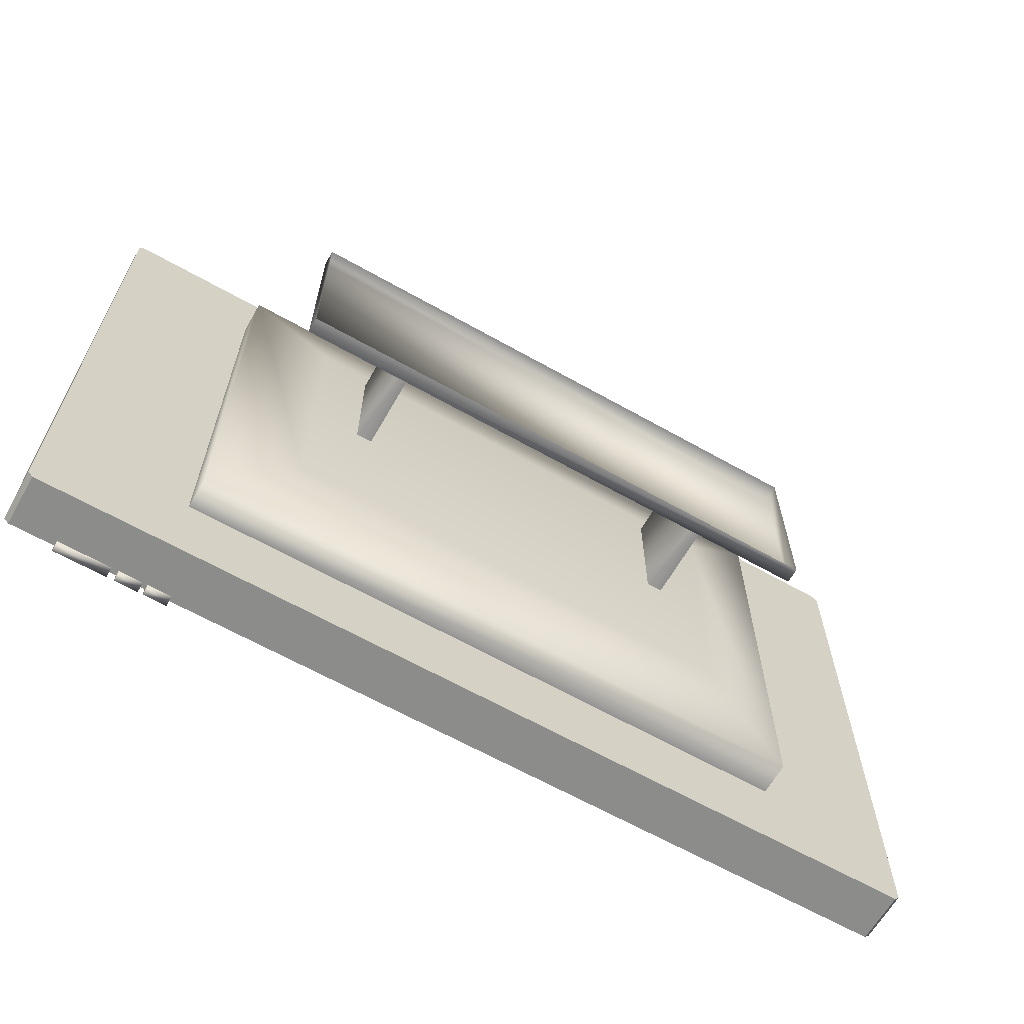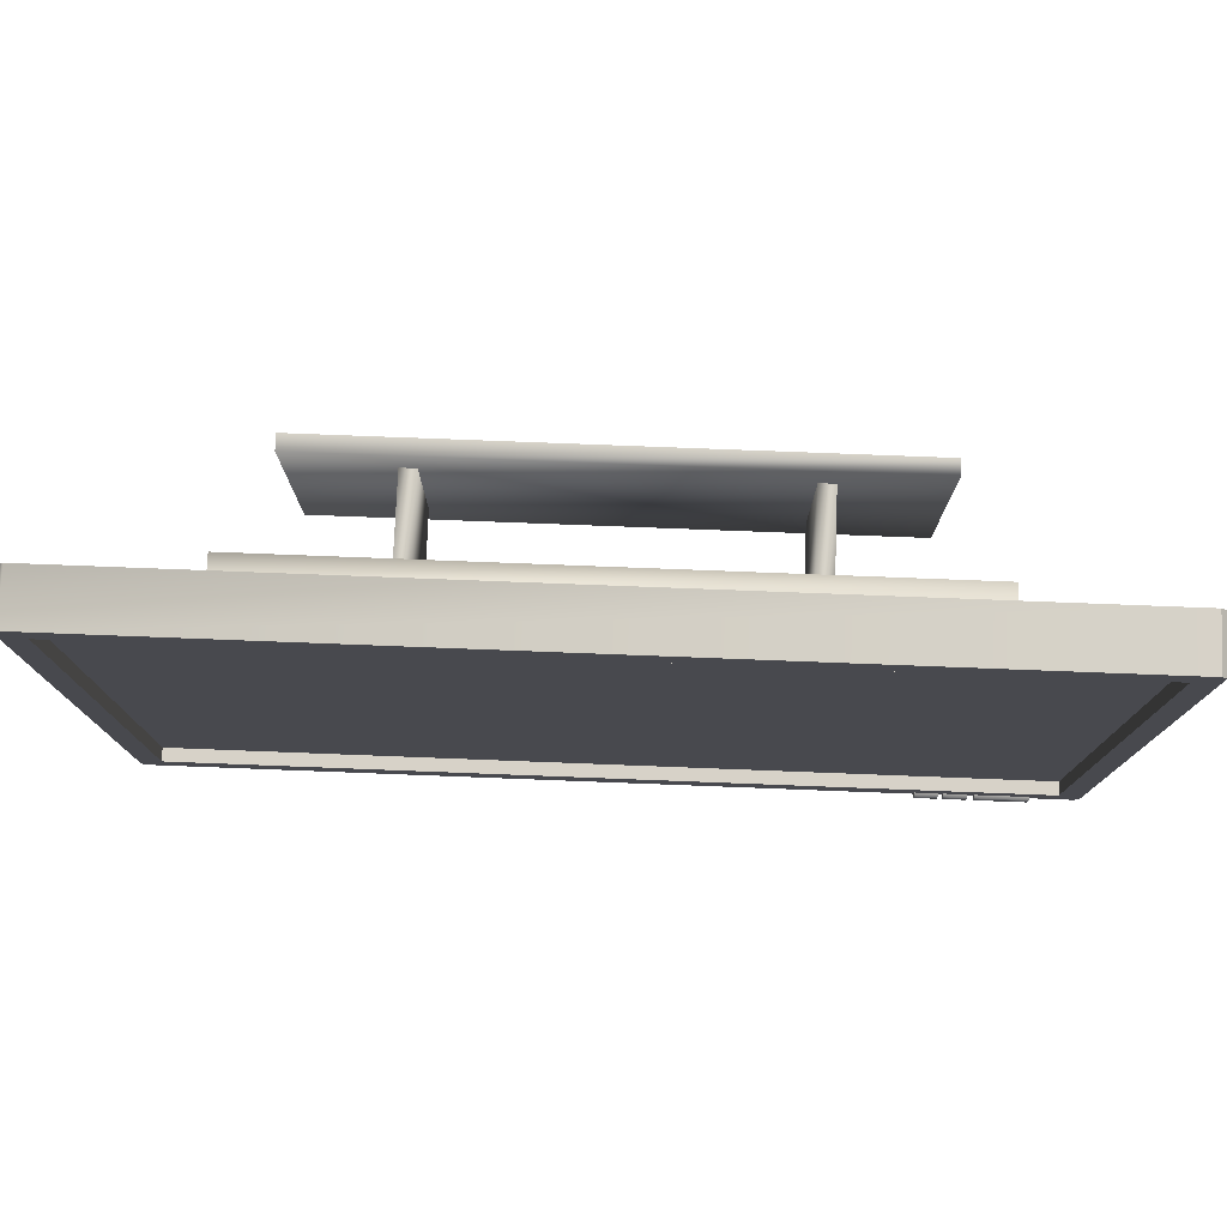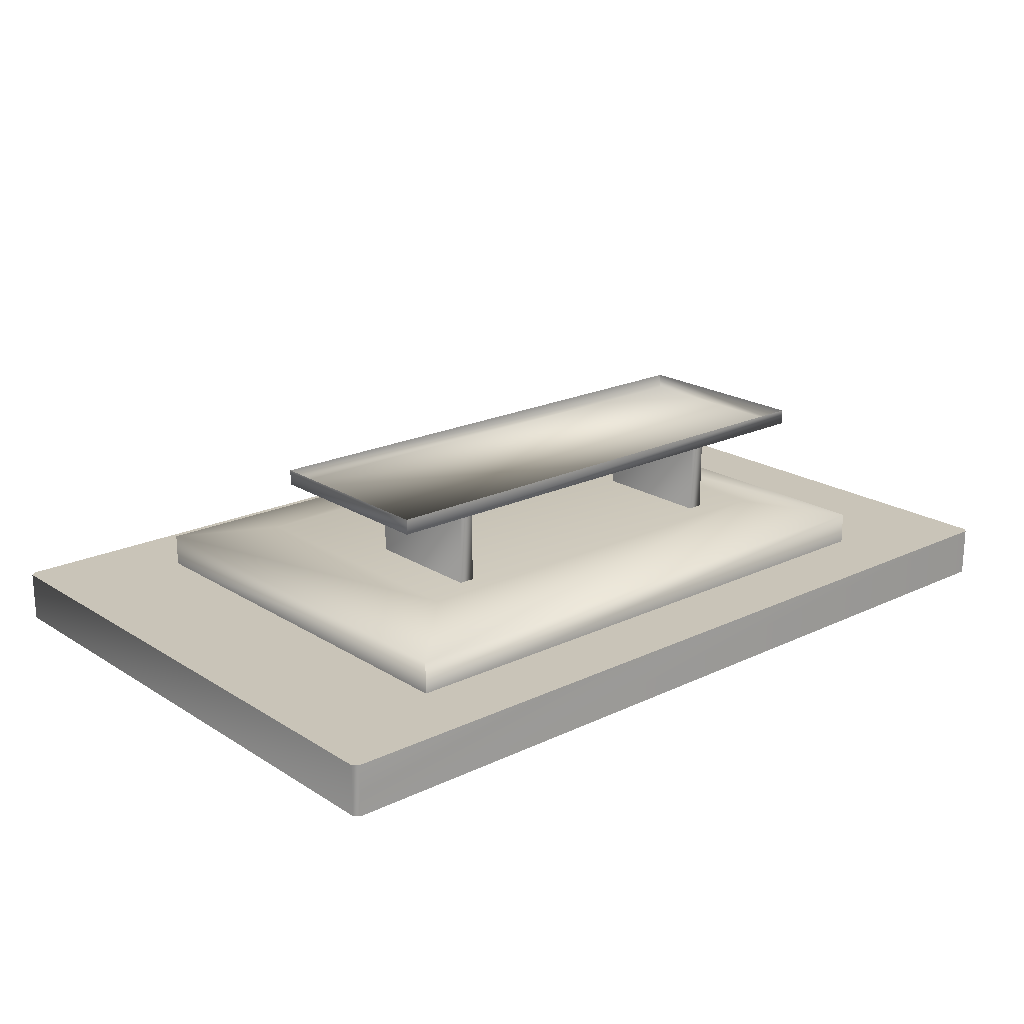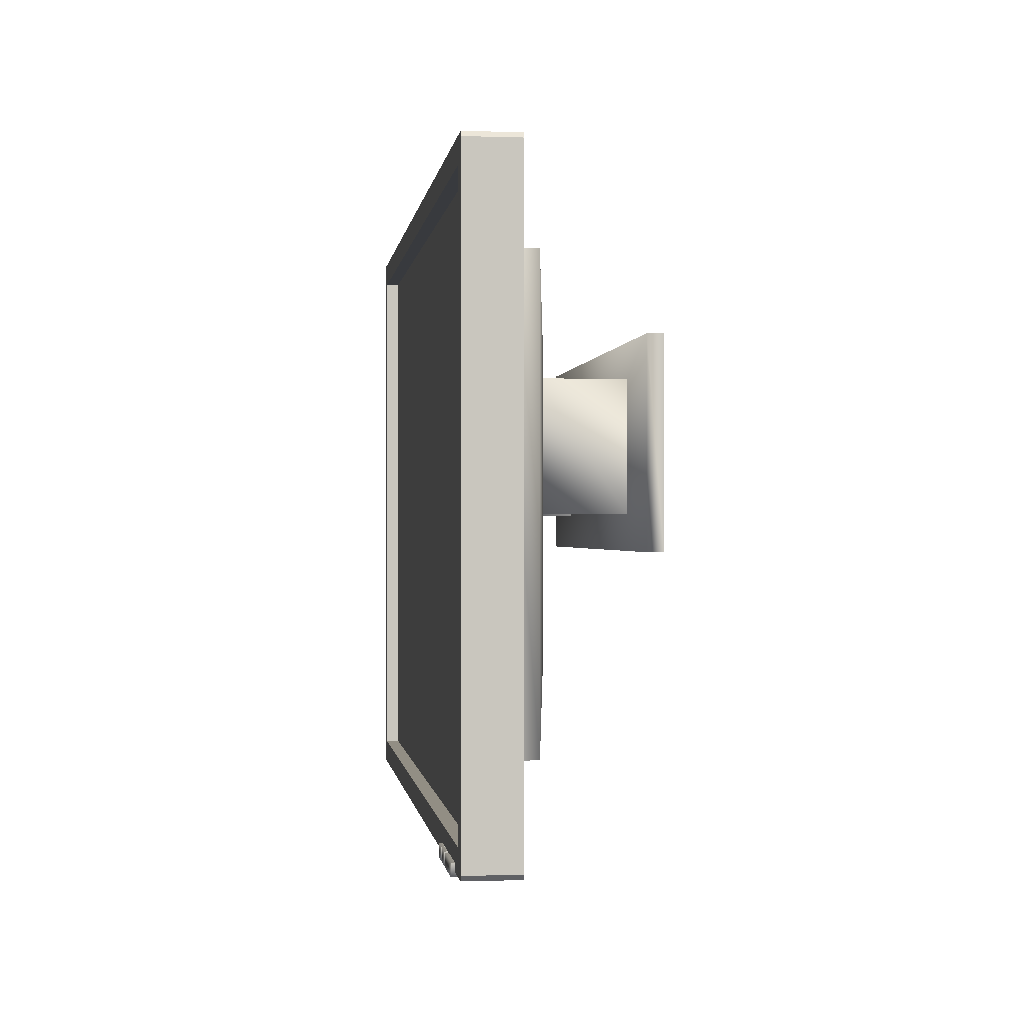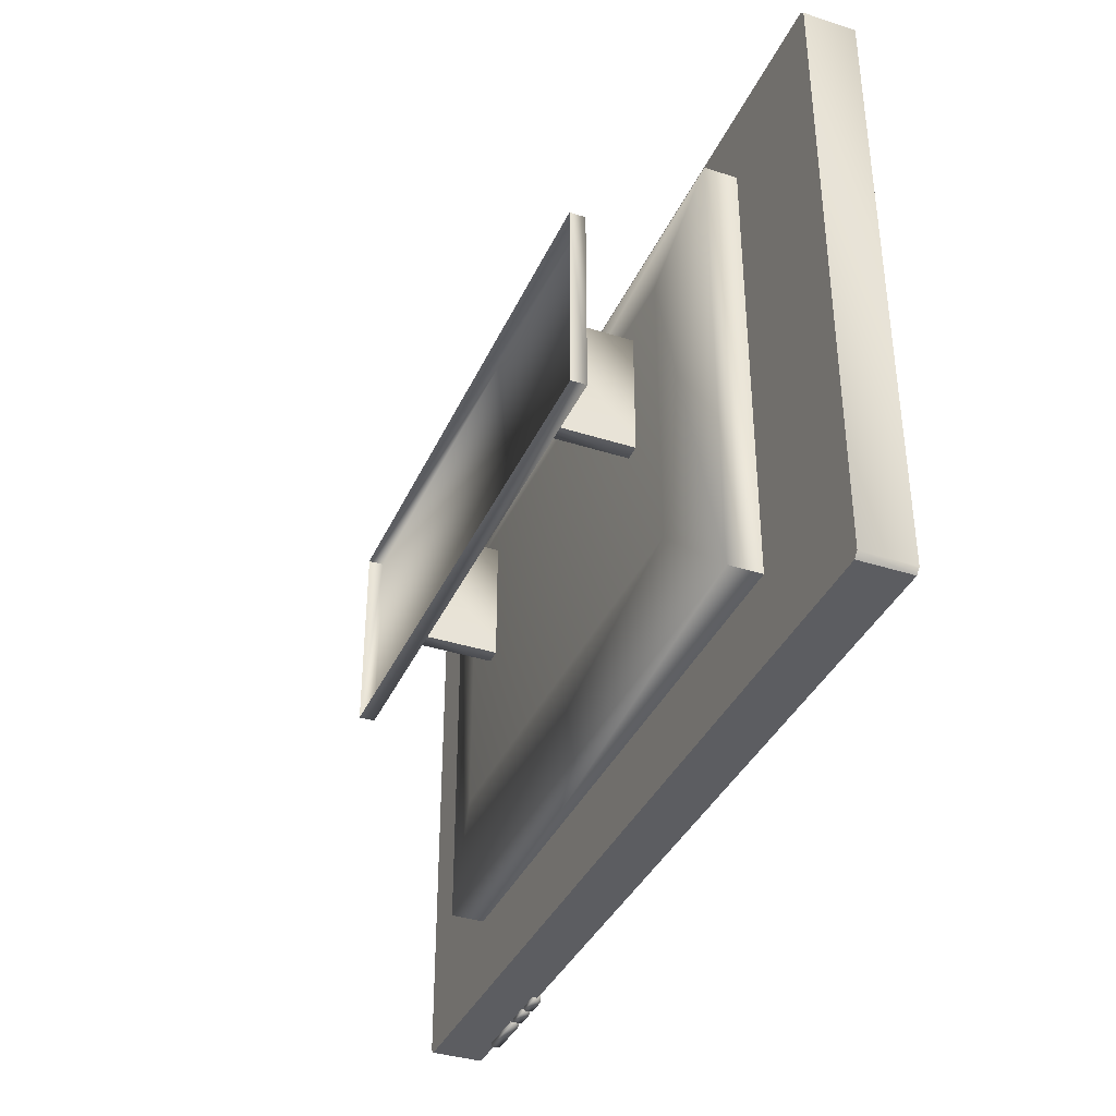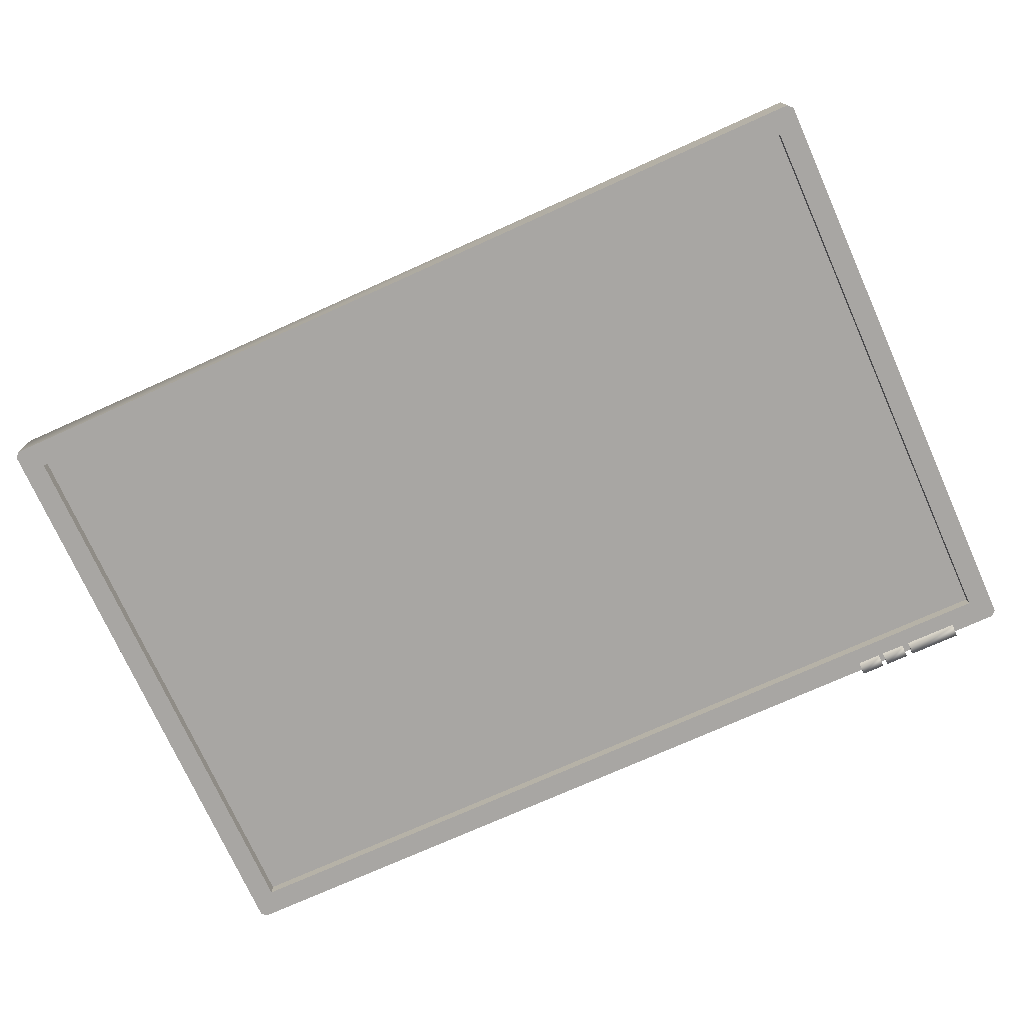
<metadata>
{"format":"obj","ext":"obj","renderer":"f3d","projection":"perspective","resolution":1024,"background":"white","views":[{"elev":-64.1,"azim":-29.7,"up":"+Y"},{"elev":77.3,"azim":-177.8,"up":"+Y"},{"elev":20.2,"azim":138.9,"up":"+Z"},{"elev":-0.4,"azim":-97.3,"up":"+Y"},{"elev":-37.2,"azim":67.6,"up":"+Y"},{"elev":-74.3,"azim":-155.8,"up":"+Z"}]}
</metadata>
<code>
v -38.4 -26.44 3.942
v 38.78 -26.44 3.942
v 39.2 -25.99 3.942
v 39.2 25.47 3.942
v 38.78 25.91 3.942
v -38.4 25.91 3.942
v -38.81 25.47 3.942
v -38.81 -25.99 3.942
v -36.84 -24.34 0.6613
v -36.84 23.81 0.6613
v 37.23 23.81 0.6613
v 37.23 -24.34 0.6613
v -38.81 25.47 -0.4987
v -38.81 -25.99 -0.4987
v 38.78 25.91 -0.4987
v -38.4 25.91 -0.4987
v 39.2 -25.99 -0.4987
v 39.2 25.47 -0.4987
v -38.4 -26.44 -0.4987
v 38.78 -26.44 -0.4987
v -38.52 25.6 -0.4987
v -36.84 23.81 -0.4987
v -36.84 -24.34 -0.4987
v -38.52 -26.12 -0.4987
v 38.9 25.6 -0.4987
v 37.23 23.81 -0.4987
v 38.9 -26.12 -0.4987
v 37.23 -24.34 -0.4987
v -27.07 -26.77 -0.7914
v -25.08 -26.77 -0.7914
v -25.08 -26.77 -0.05338
v -27.07 -26.77 -0.05338
v -27.07 -25.72 -0.7914
v -27.07 -25.72 -0.05338
v -25.08 -25.72 -0.05338
v -25.08 -25.72 -0.7914
v -29.48 -26.77 -0.7914
v -27.5 -26.77 -0.7914
v -27.5 -26.77 -0.05338
v -29.48 -26.77 -0.05338
v -29.48 -25.72 -0.7914
v -29.48 -25.72 -0.05338
v -27.5 -25.72 -0.05338
v -27.5 -25.72 -0.7914
v -34.6 -26.77 -0.7914
v -30.1 -26.77 -0.7914
v -30.1 -26.77 -0.05338
v -34.6 -26.77 -0.05338
v -34.6 -25.72 -0.7914
v -34.6 -25.72 -0.05338
v -30.1 -25.72 -0.05338
v -30.1 -25.72 -0.7914
v -19.51 -12.32 8.013
v 19.89 -12.32 8.013
v 19.89 12.29 8.013
v -19.51 12.29 8.013
v -26.61 -19.42 6.76
v -26.61 19.39 6.76
v -26.61 19.39 3.72
v -26.61 -19.42 3.72
v 26.99 19.39 6.76
v 26.99 19.39 3.72
v 26.99 -19.42 6.76
v 26.99 -19.42 3.72
v -15.26 -0.7225 15.58
v -15.26 10.33 15.58
v -15.26 10.33 8.013
v -15.26 -0.7225 8.013
v -13.9 10.33 15.58
v -13.9 10.33 8.013
v -13.9 -0.7225 15.58
v -13.9 -0.7225 8.013
v 14.28 -0.7225 15.58
v 14.28 10.33 15.58
v 14.28 10.33 8.013
v 14.28 -0.7225 8.013
v 15.65 10.33 15.58
v 15.65 10.33 8.013
v 15.65 -0.7225 15.58
v 15.65 -0.7225 8.013
v -23.58 13.33 15.58
v 23.96 13.33 15.58
v 23.96 -3.717 15.58
v -23.58 -3.717 15.58
v -23.58 -3.717 16.92
v -23.58 13.33 16.92
v 23.96 -3.717 16.92
v 23.96 13.33 16.92
g ROOT
f 2 3 1
f 4 5 3
f 3 5 1
f 6 7 5
f 5 7 1
f 1 7 8
f 10 11 9
f 12 9 11
f 7 13 8
f 14 8 13
f 5 15 6
f 16 6 15
f 3 17 4
f 18 4 17
f 1 19 2
f 20 2 19
f 13 21 14
f 21 22 14
f 22 23 14
f 14 23 24
f 15 25 16
f 25 26 16
f 26 22 16
f 16 22 21
f 17 27 18
f 27 28 18
f 28 26 18
f 18 26 25
f 19 24 20
f 24 23 20
f 23 28 20
f 20 28 27
f 22 10 23
f 9 23 10
f 26 11 22
f 10 22 11
f 28 12 26
f 11 26 12
f 23 9 28
f 12 28 9
f 24 19 14
f 21 13 16
f 27 17 20
f 25 15 18
f 6 16 7
f 13 7 16
f 19 1 14
f 8 14 1
f 4 18 5
f 15 5 18
f 2 20 3
f 17 3 20
f 30 31 29
f 32 29 31
f 34 35 33
f 36 33 35
f 32 34 29
f 33 29 34
f 31 35 32
f 34 32 35
f 30 36 31
f 35 31 36
f 29 33 30
f 36 30 33
f 38 39 37
f 40 37 39
f 42 43 41
f 44 41 43
f 40 42 37
f 41 37 42
f 39 43 40
f 42 40 43
f 38 44 39
f 43 39 44
f 37 41 38
f 44 38 41
f 46 47 45
f 48 45 47
f 50 51 49
f 52 49 51
f 48 50 45
f 49 45 50
f 47 51 48
f 50 48 51
f 46 52 47
f 51 47 52
f 45 49 46
f 52 46 49
f 54 55 53
f 56 53 55
f 58 59 57
f 60 57 59
f 61 62 58
f 59 58 62
f 63 64 61
f 62 61 64
f 57 60 63
f 64 63 60
f 63 54 57
f 53 57 54
f 61 55 63
f 54 63 55
f 58 56 61
f 55 61 56
f 57 53 58
f 56 58 53
f 66 67 65
f 68 65 67
f 69 70 66
f 67 66 70
f 71 72 69
f 70 69 72
f 65 68 71
f 72 71 68
f 74 75 73
f 76 73 75
f 77 78 74
f 75 74 78
f 79 80 77
f 78 77 80
f 73 76 79
f 80 79 76
f 82 83 81
f 84 81 83
f 84 85 81
f 86 81 85
f 83 87 84
f 85 84 87
f 82 88 83
f 87 83 88
f 81 86 82
f 88 82 86

</code>
